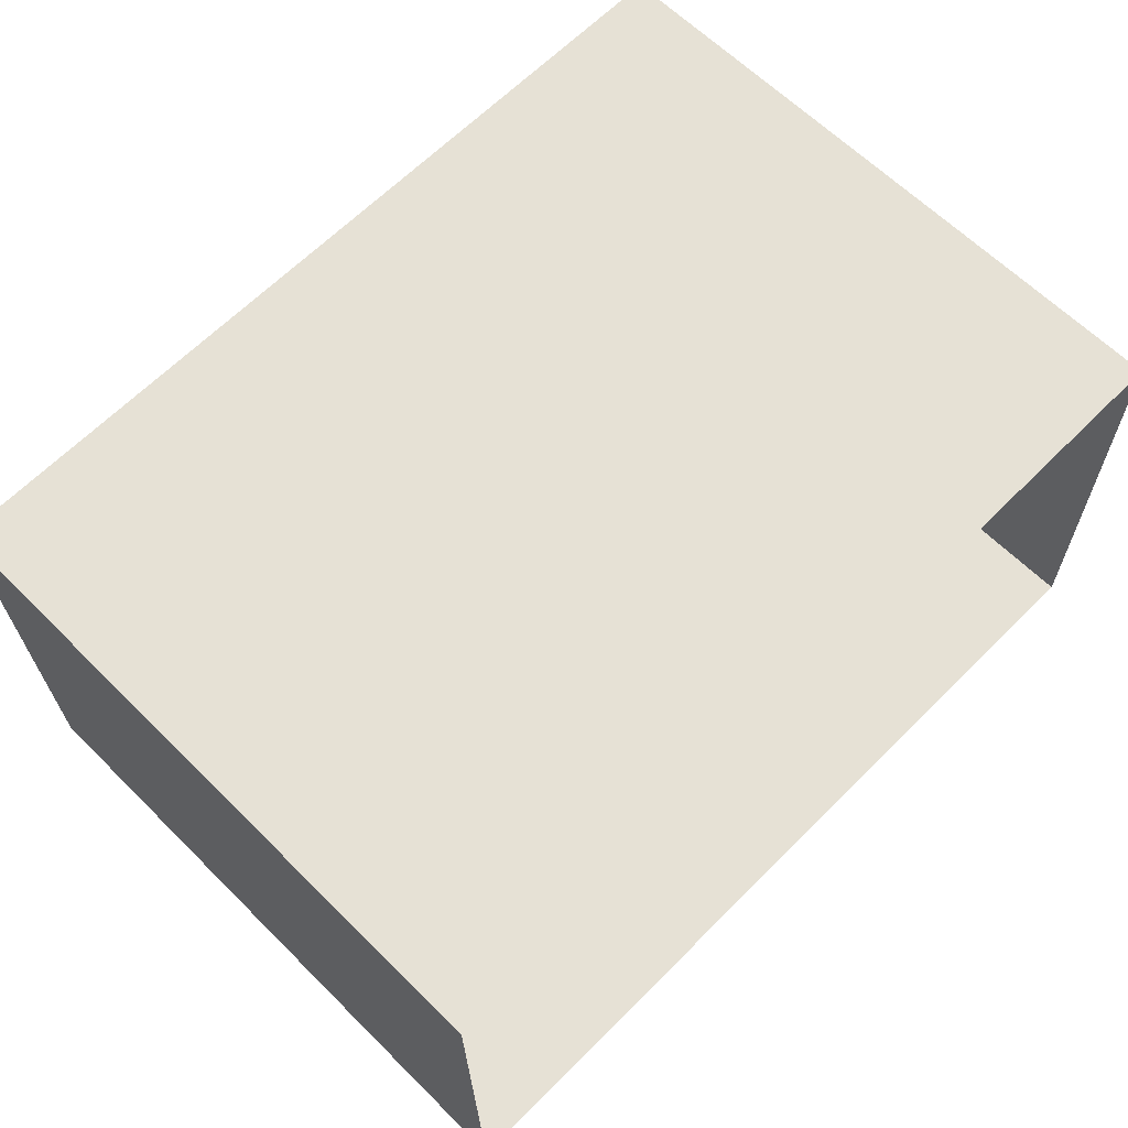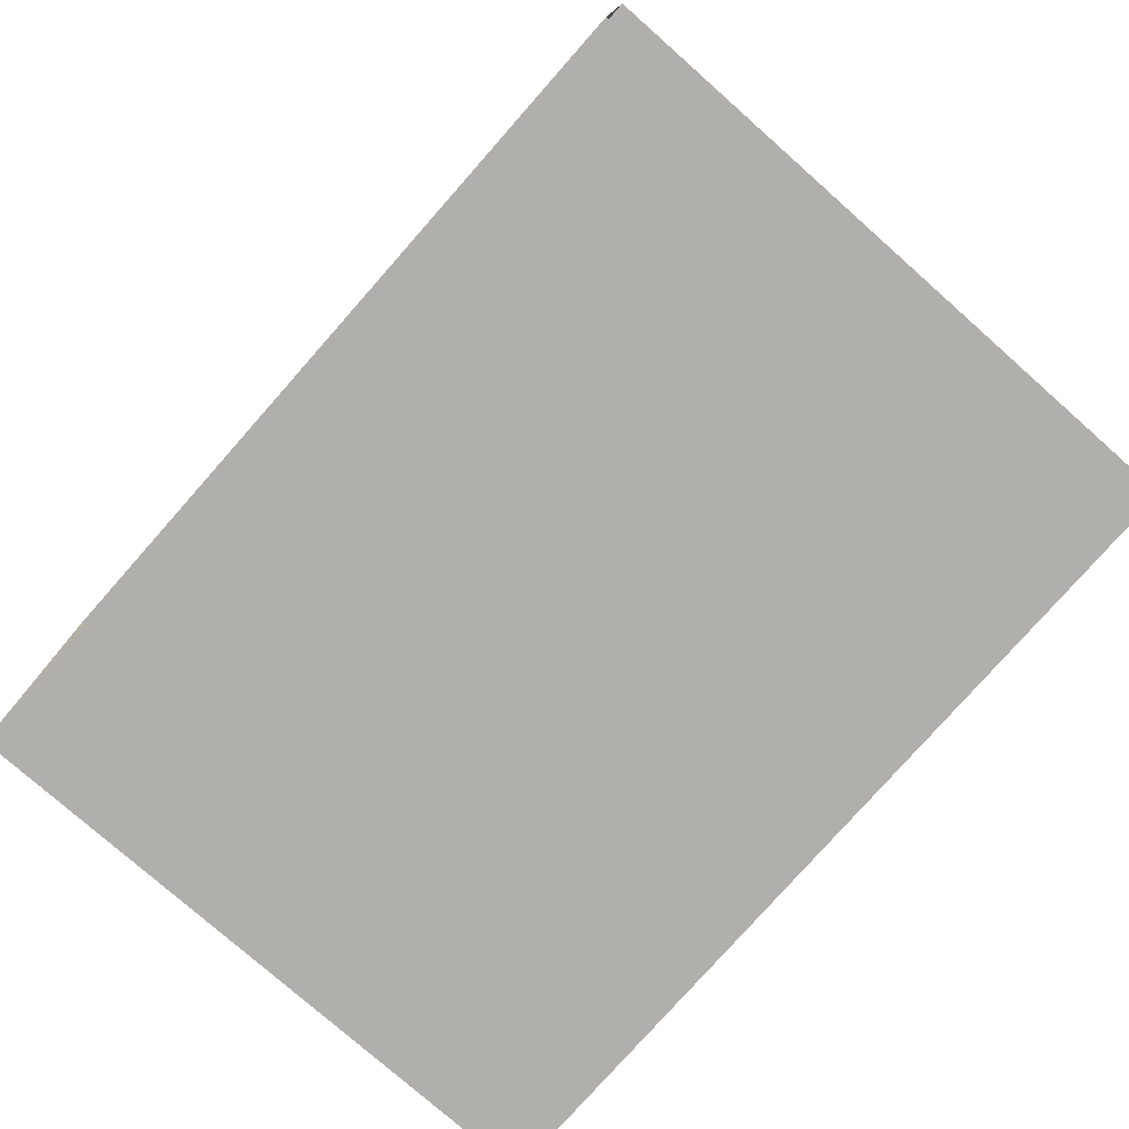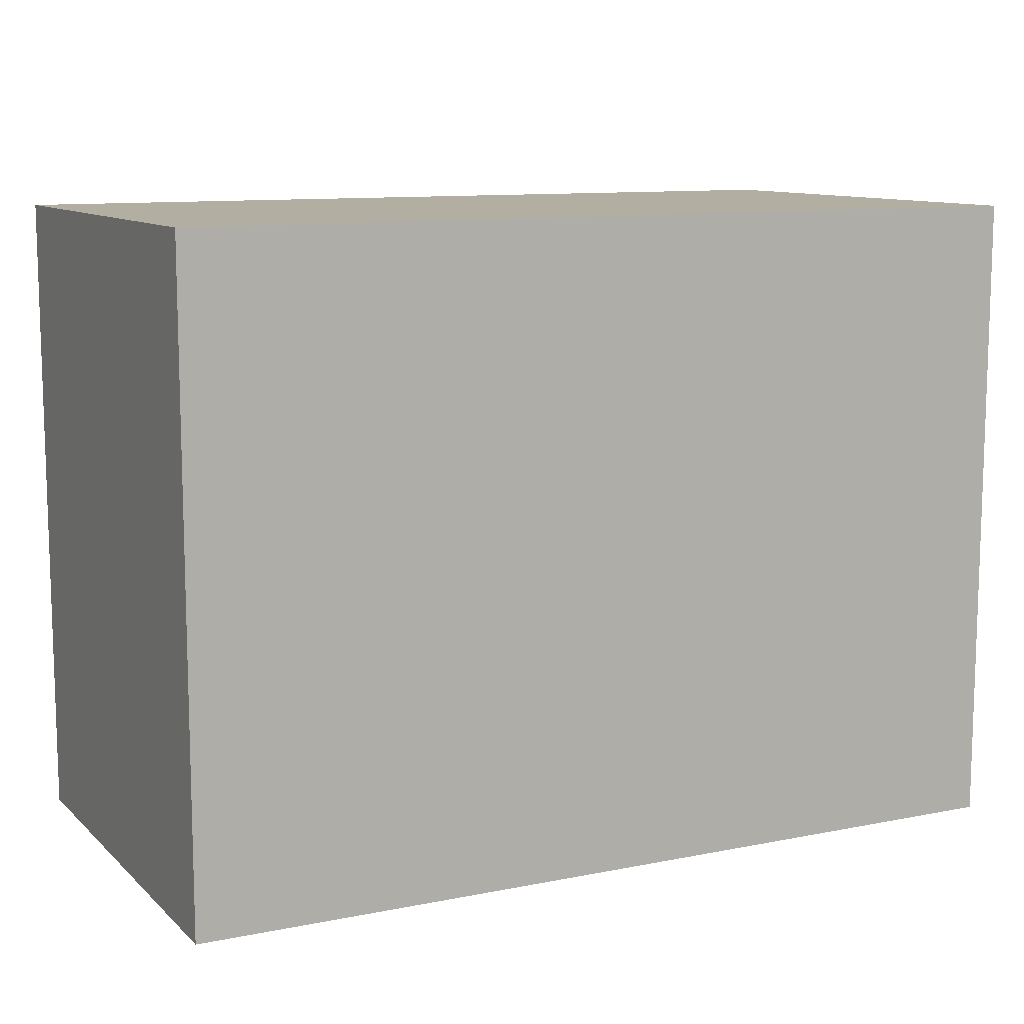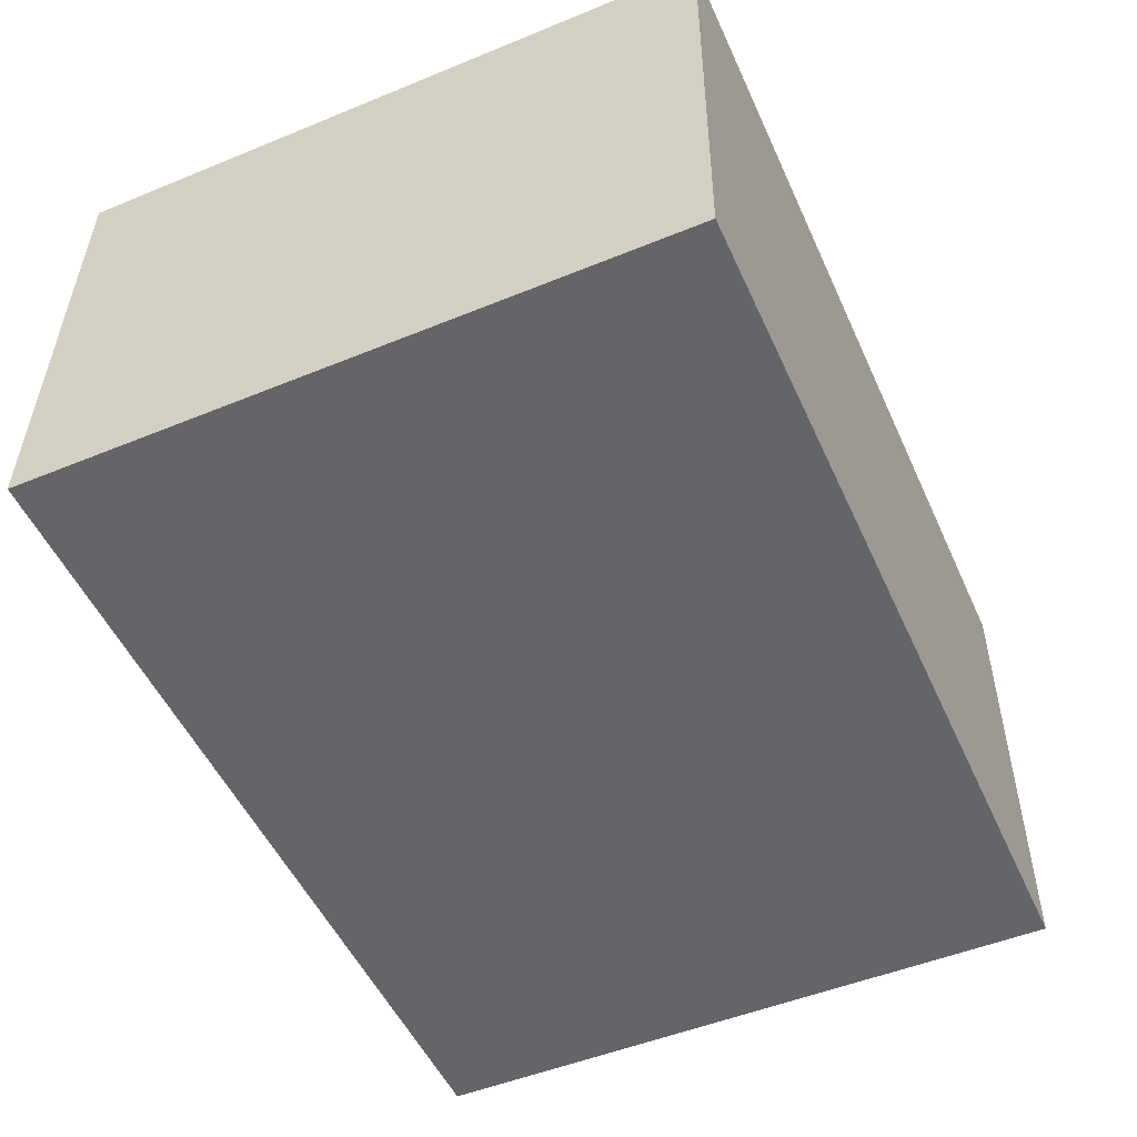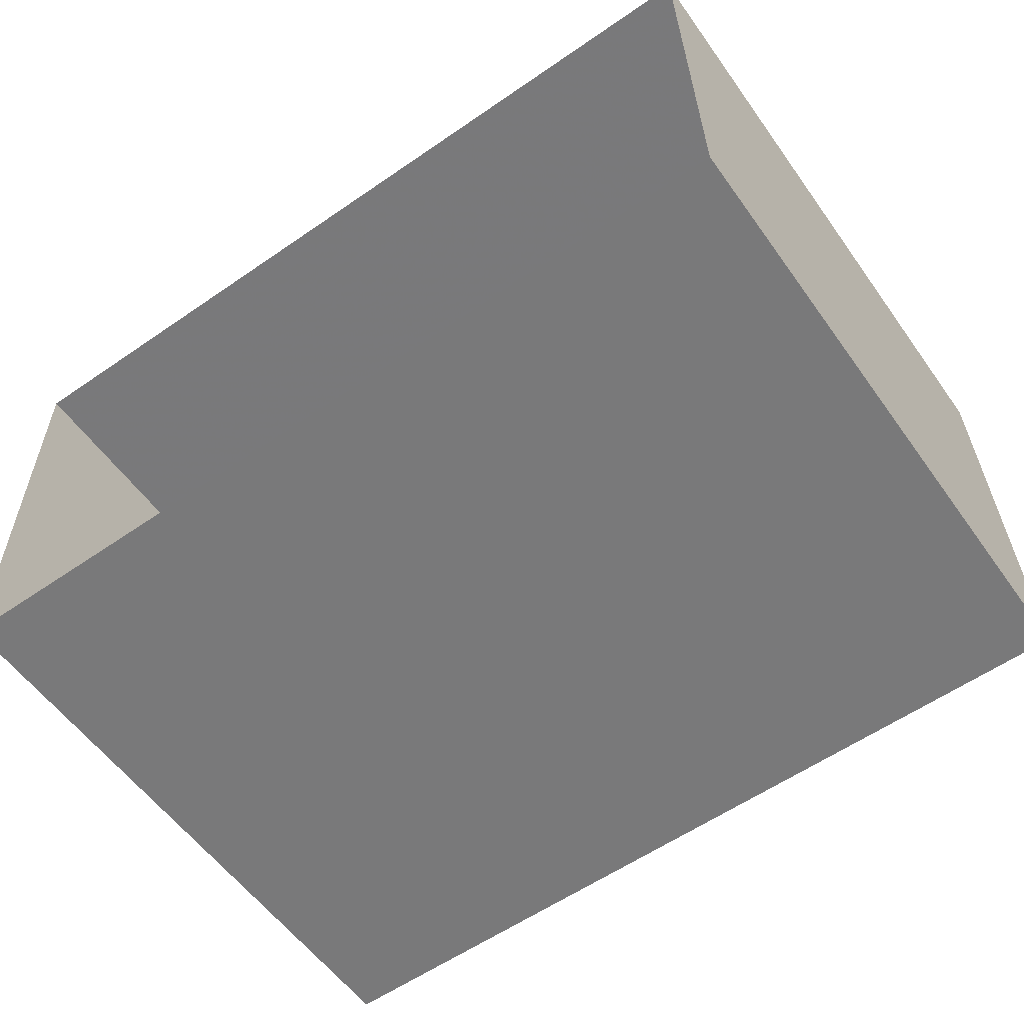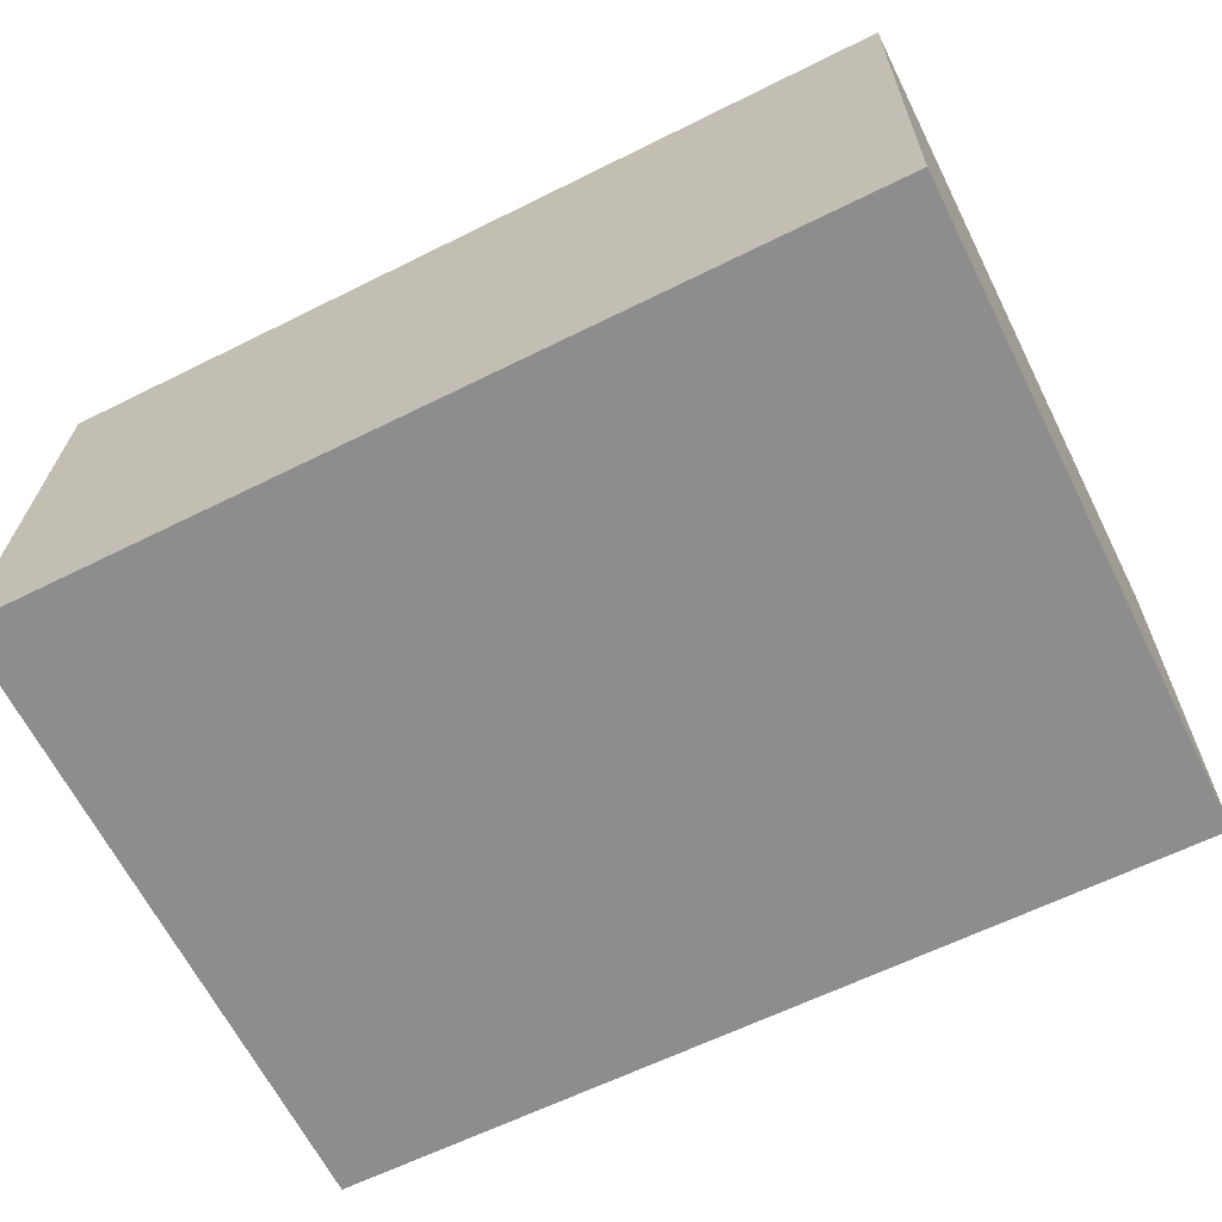
<metadata>
{"format":"obj","ext":"obj","renderer":"f3d","projection":"perspective","resolution":1024,"background":"white","views":[{"elev":63.5,"azim":135.0,"up":"+Y"},{"elev":-77.2,"azim":-131.5,"up":"+Y"},{"elev":10.7,"azim":-27.7,"up":"+Z"},{"elev":-50.7,"azim":-65.9,"up":"+Y"},{"elev":-57.1,"azim":-144.7,"up":"+Y"},{"elev":-65.2,"azim":26.7,"up":"+Y"}]}
</metadata>
<code>
v -3.718e+05 -1.036e+05 33.32
v -3.718e+05 -1.036e+05 33.32
v -3.718e+05 -1.036e+05 33.32
v -3.718e+05 -1.036e+05 33.32
v -3.718e+05 -1.036e+05 43.32
v -3.718e+05 -1.036e+05 43.32
v -3.718e+05 -1.036e+05 43.32
v -3.718e+05 -1.036e+05 43.33
f 1 2 3
f 4 1 3
f 5 6 7
f 8 5 7
f 8 3 2
f 8 7 3
f 5 1 4
f 6 5 4
f 8 2 1
f 5 8 1
f 7 4 3
f 7 6 4

</code>
